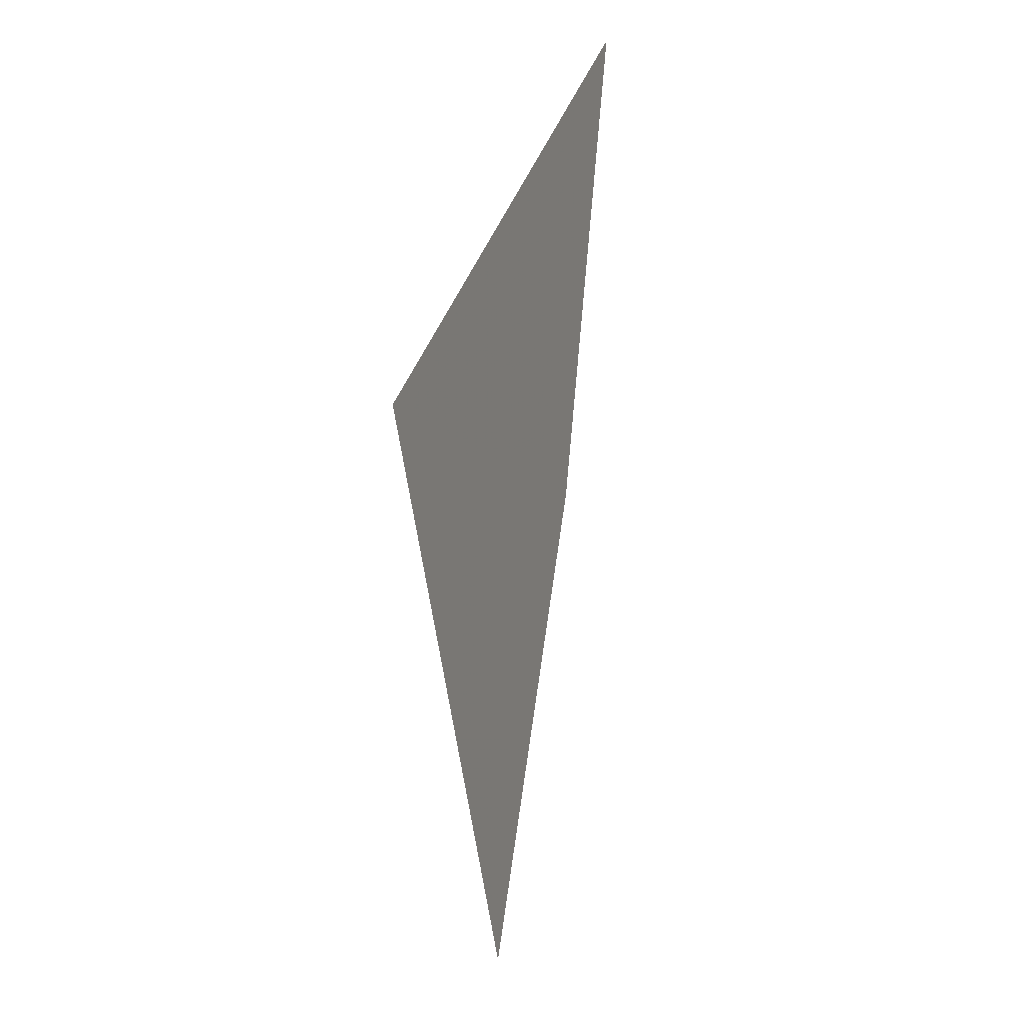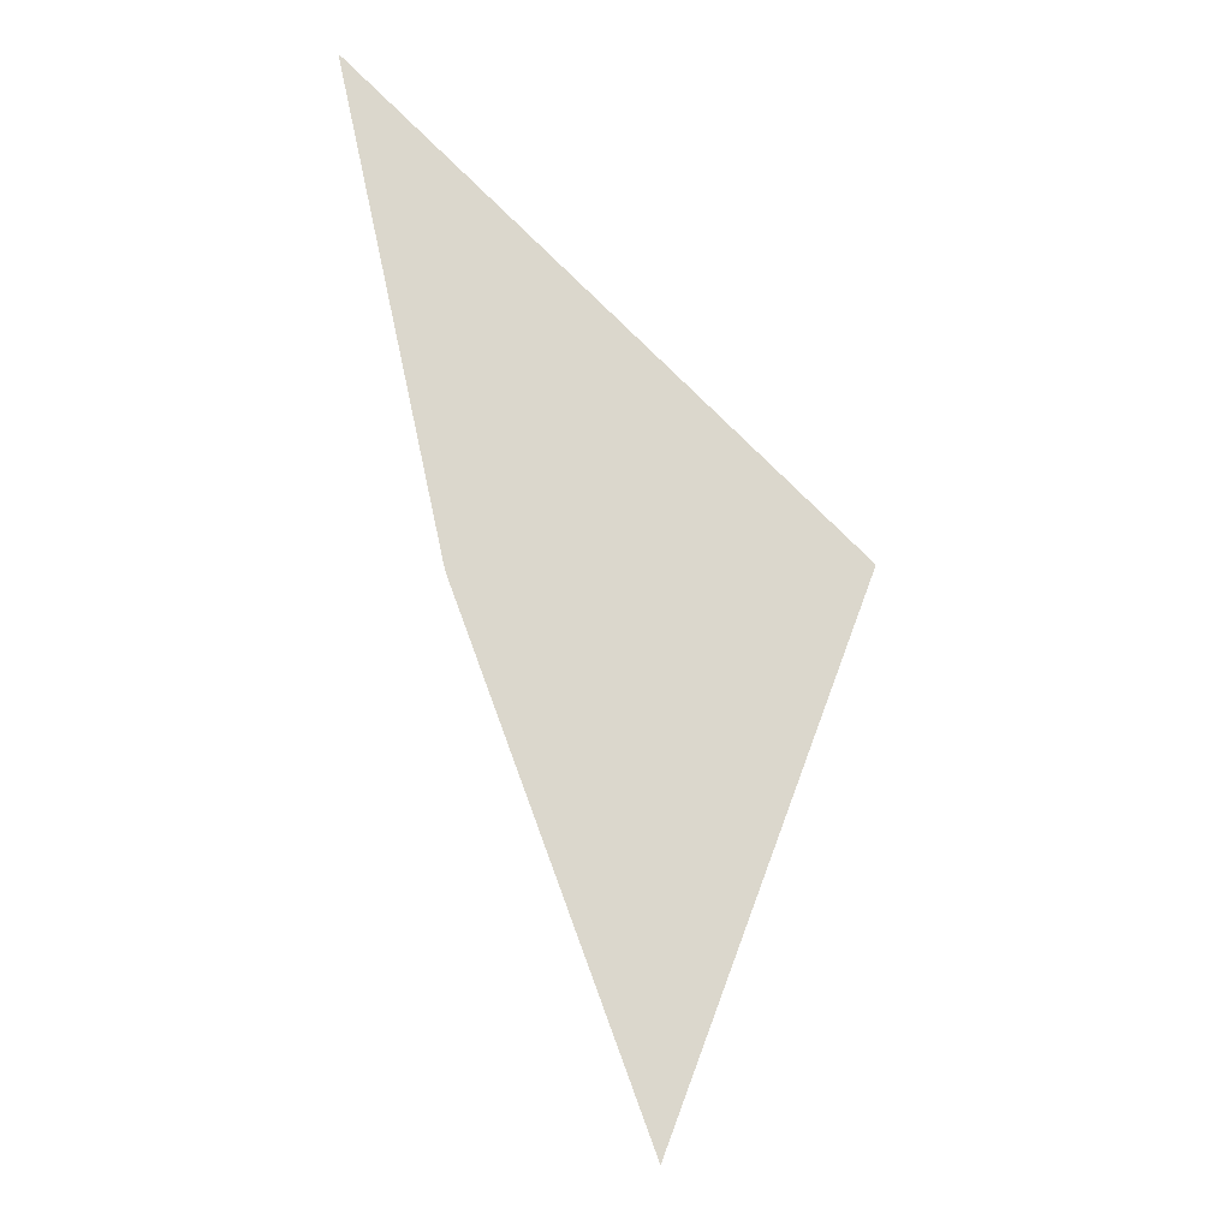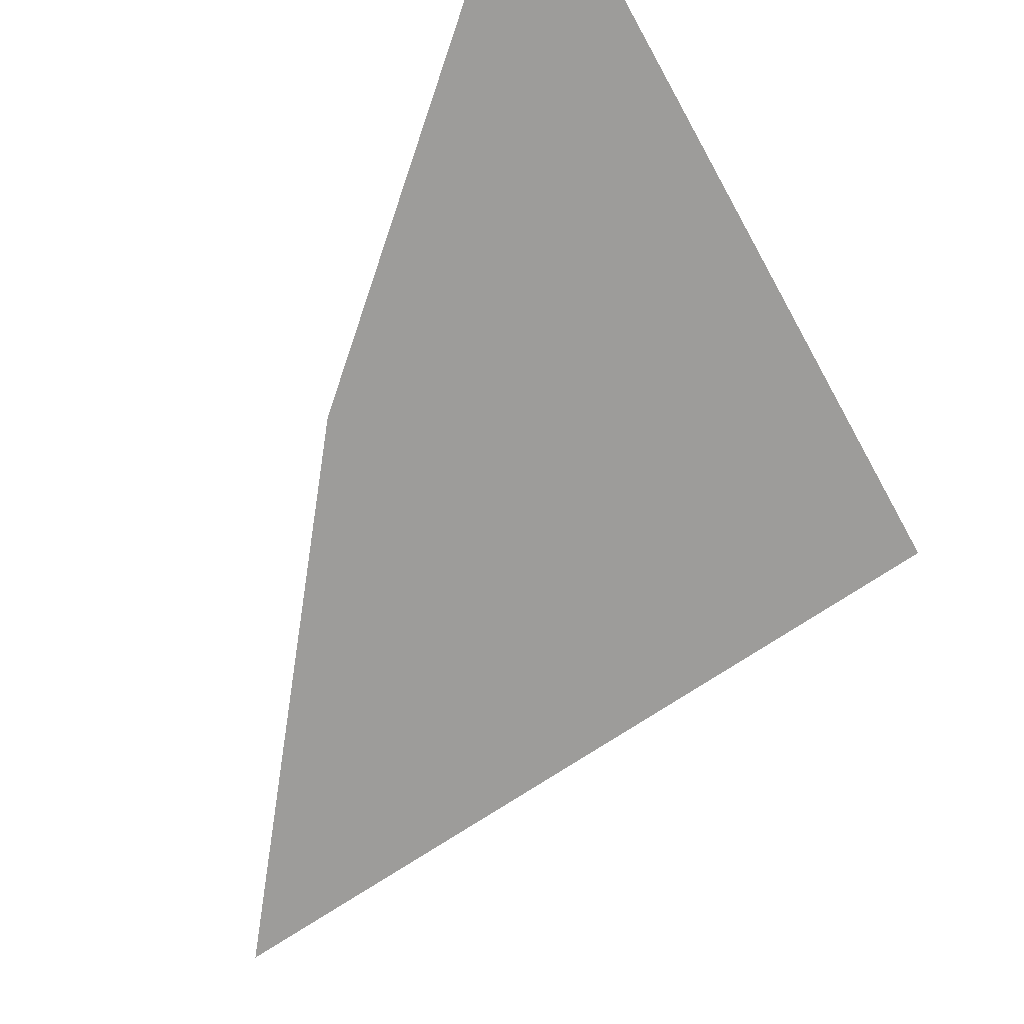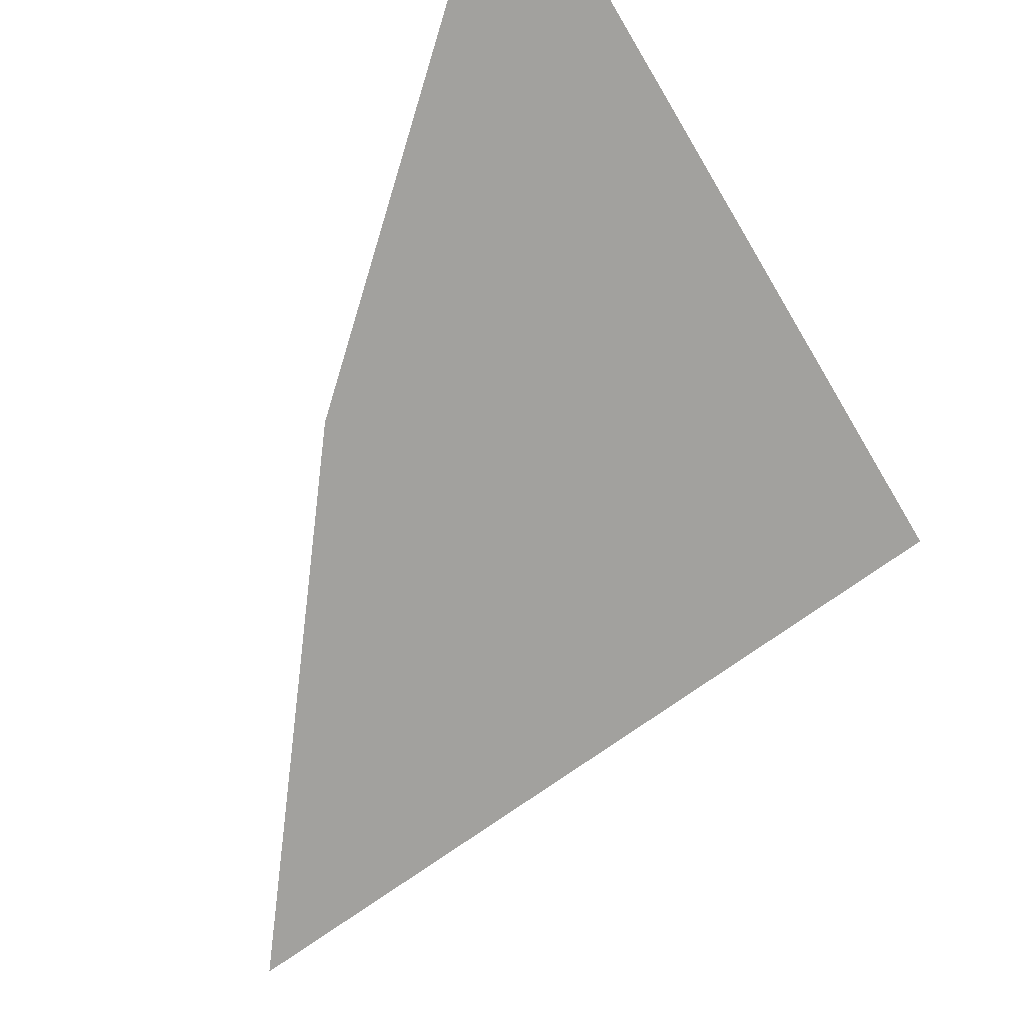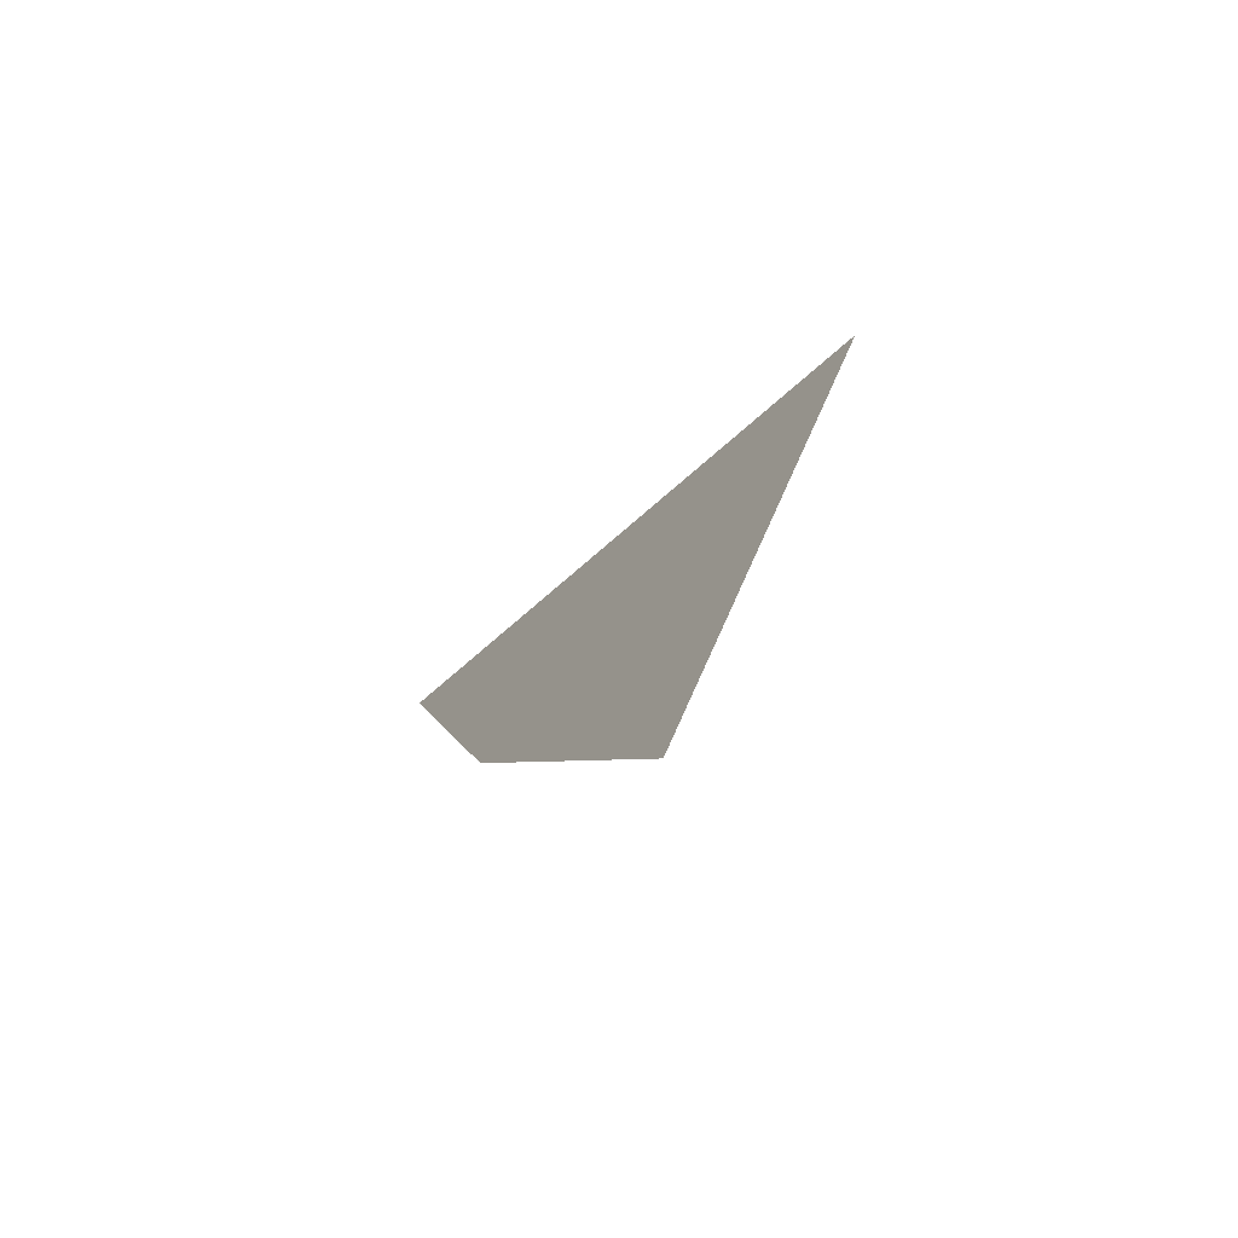
<metadata>
{"format":"obj","ext":"obj","renderer":"f3d","projection":"perspective","resolution":1024,"background":"white","views":[{"elev":12.1,"azim":-69.7,"up":"+Y"},{"elev":-30.1,"azim":144.4,"up":"+Y"},{"elev":-70.3,"azim":146.4,"up":"+Z"},{"elev":-72.0,"azim":148.2,"up":"+Z"},{"elev":-75.0,"azim":-133.8,"up":"+Y"}]}
</metadata>
<code>
o #ID519
v 0.02018 0.3601 0.3911
v 0.01864 0.3607 0.3911
v 0.01948 0.3586 0.3911
v 0.0206 0.3617 0.3911
f 1 2 3
f 2 1 4

</code>
